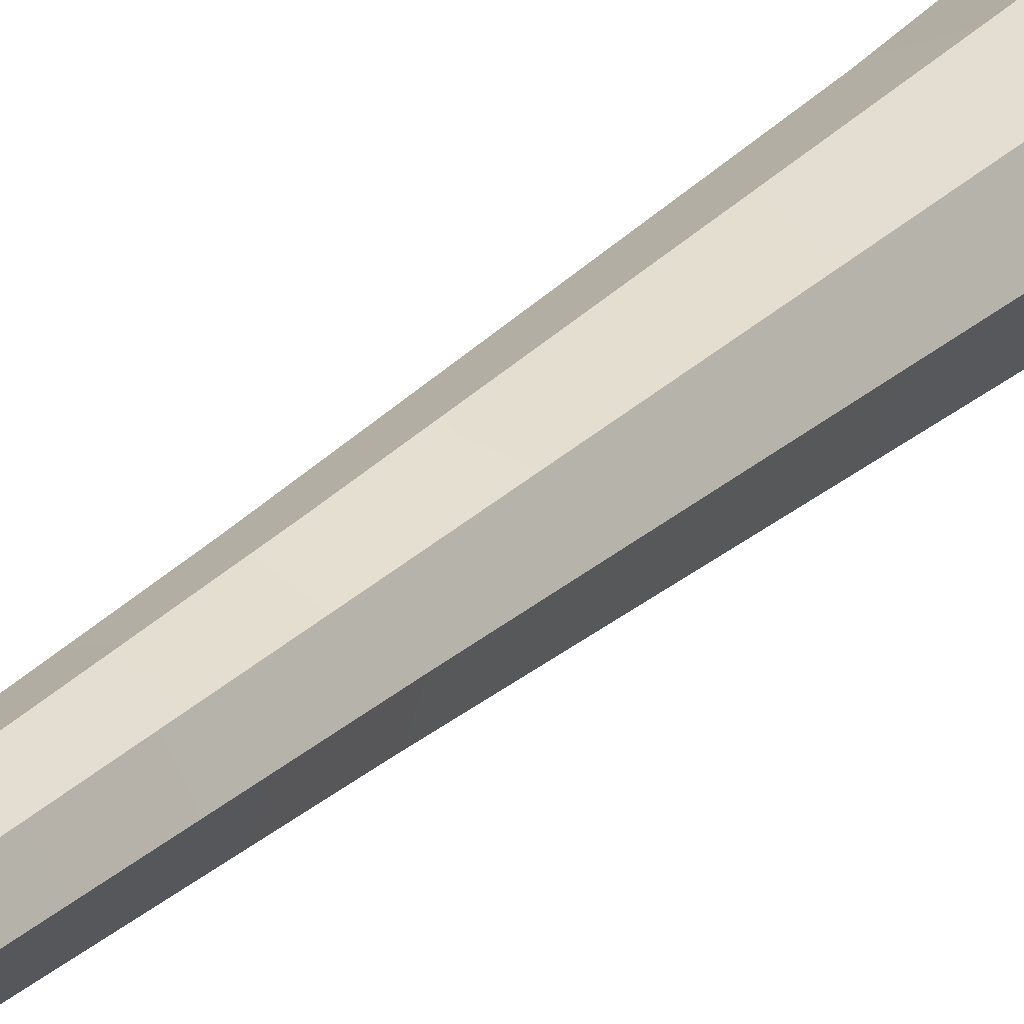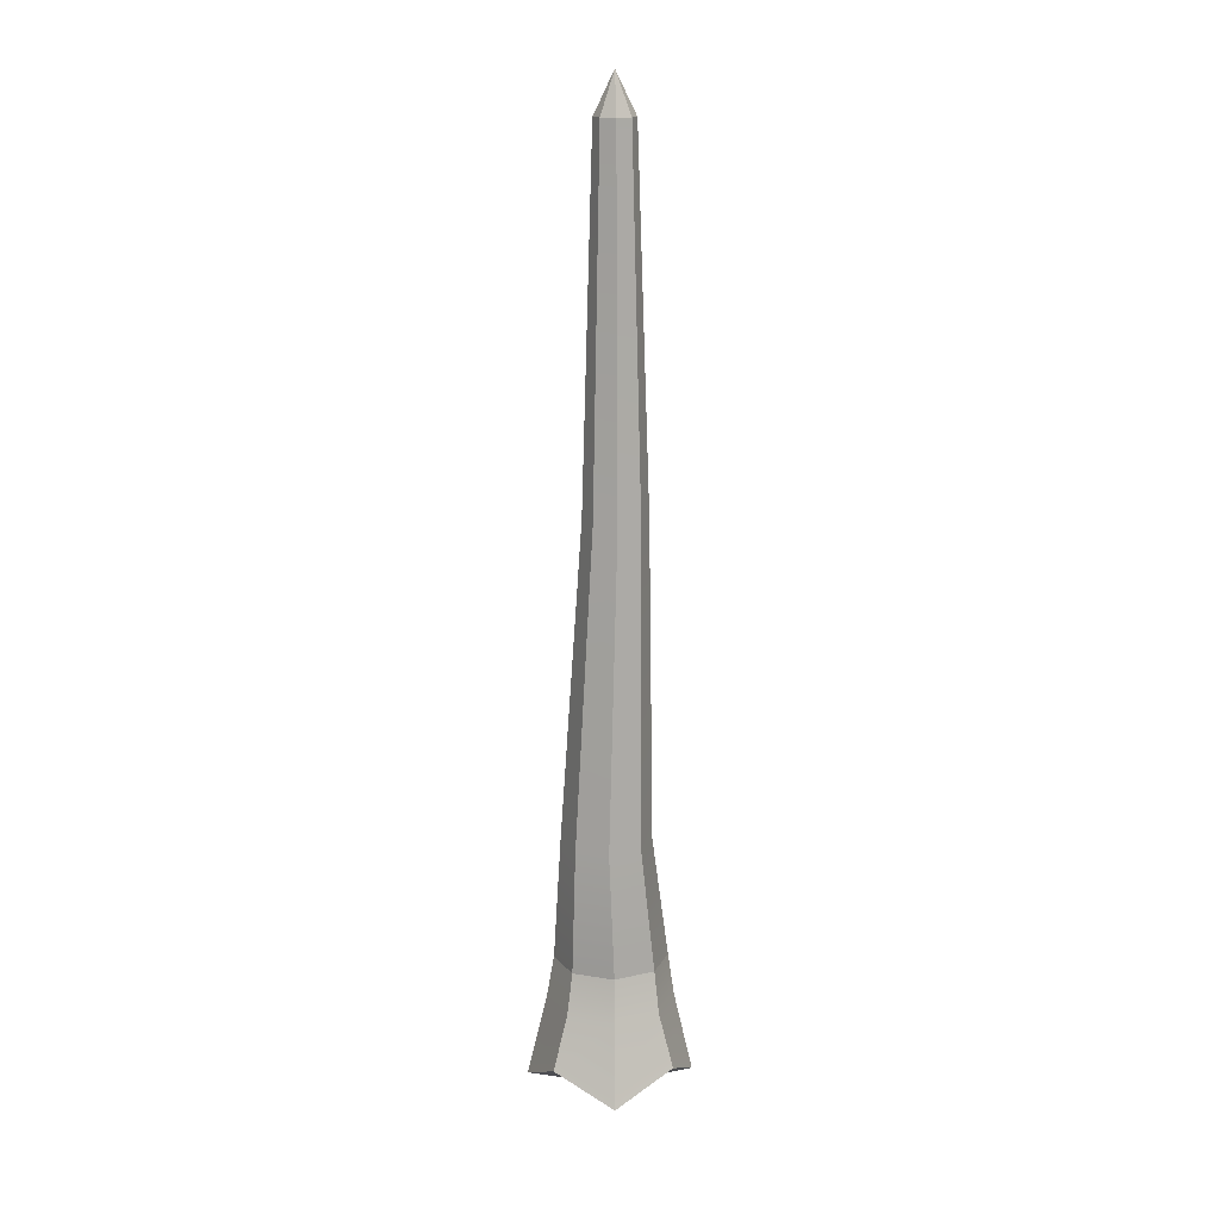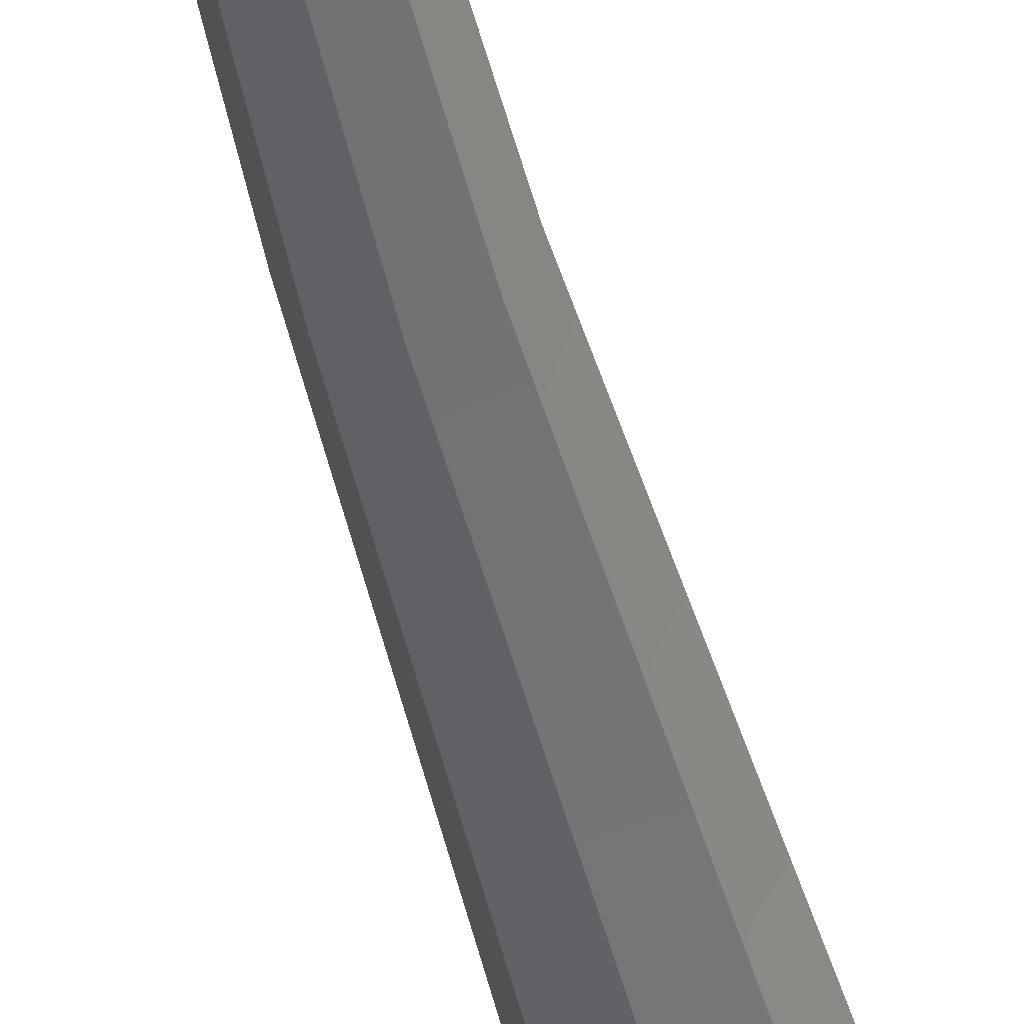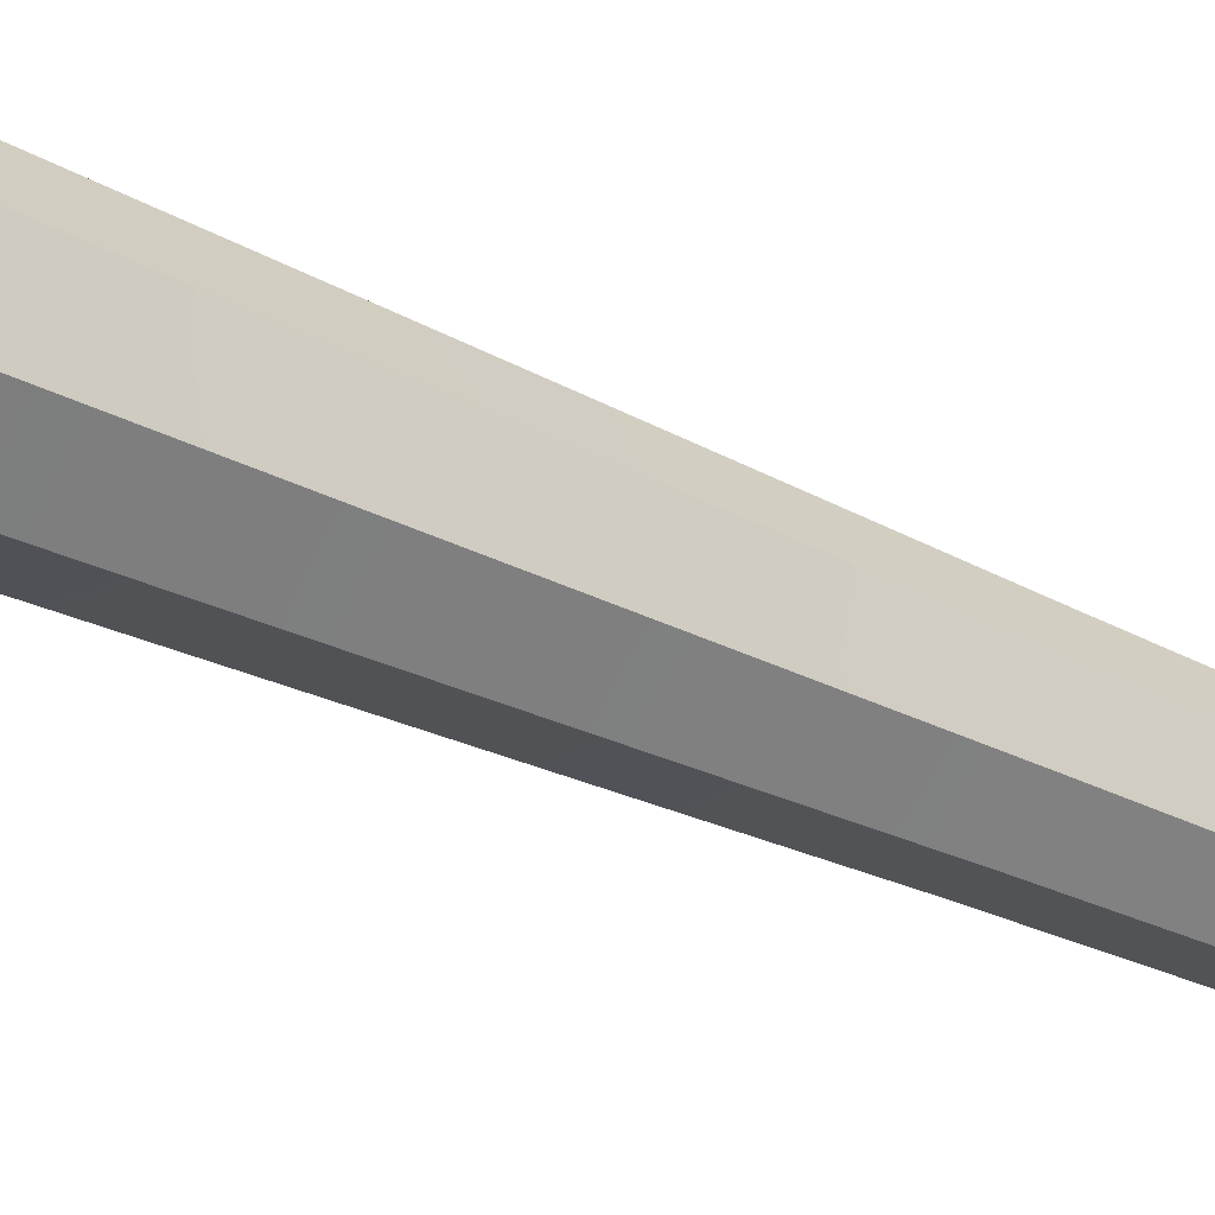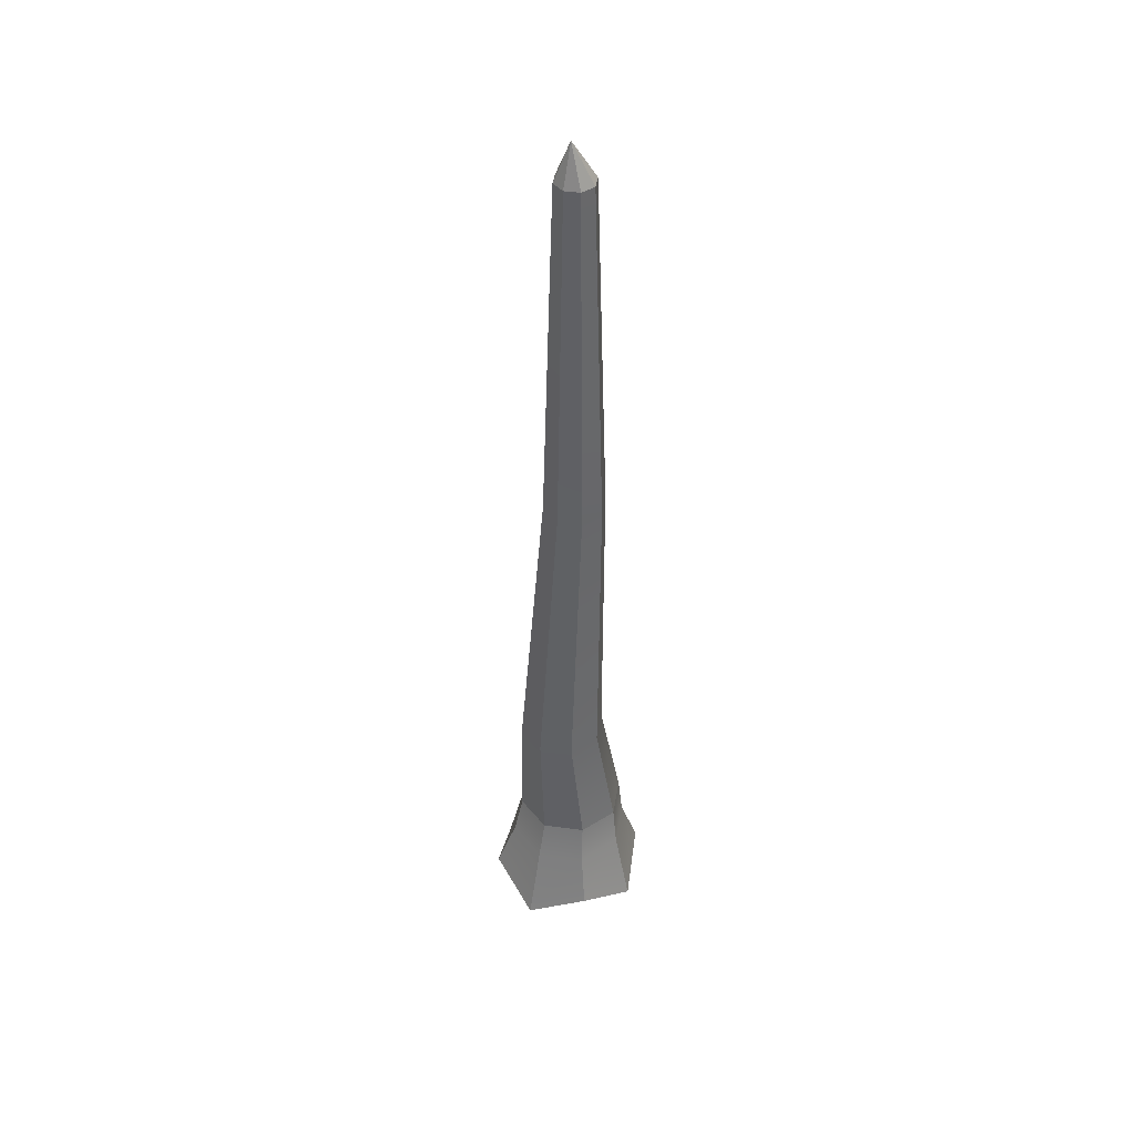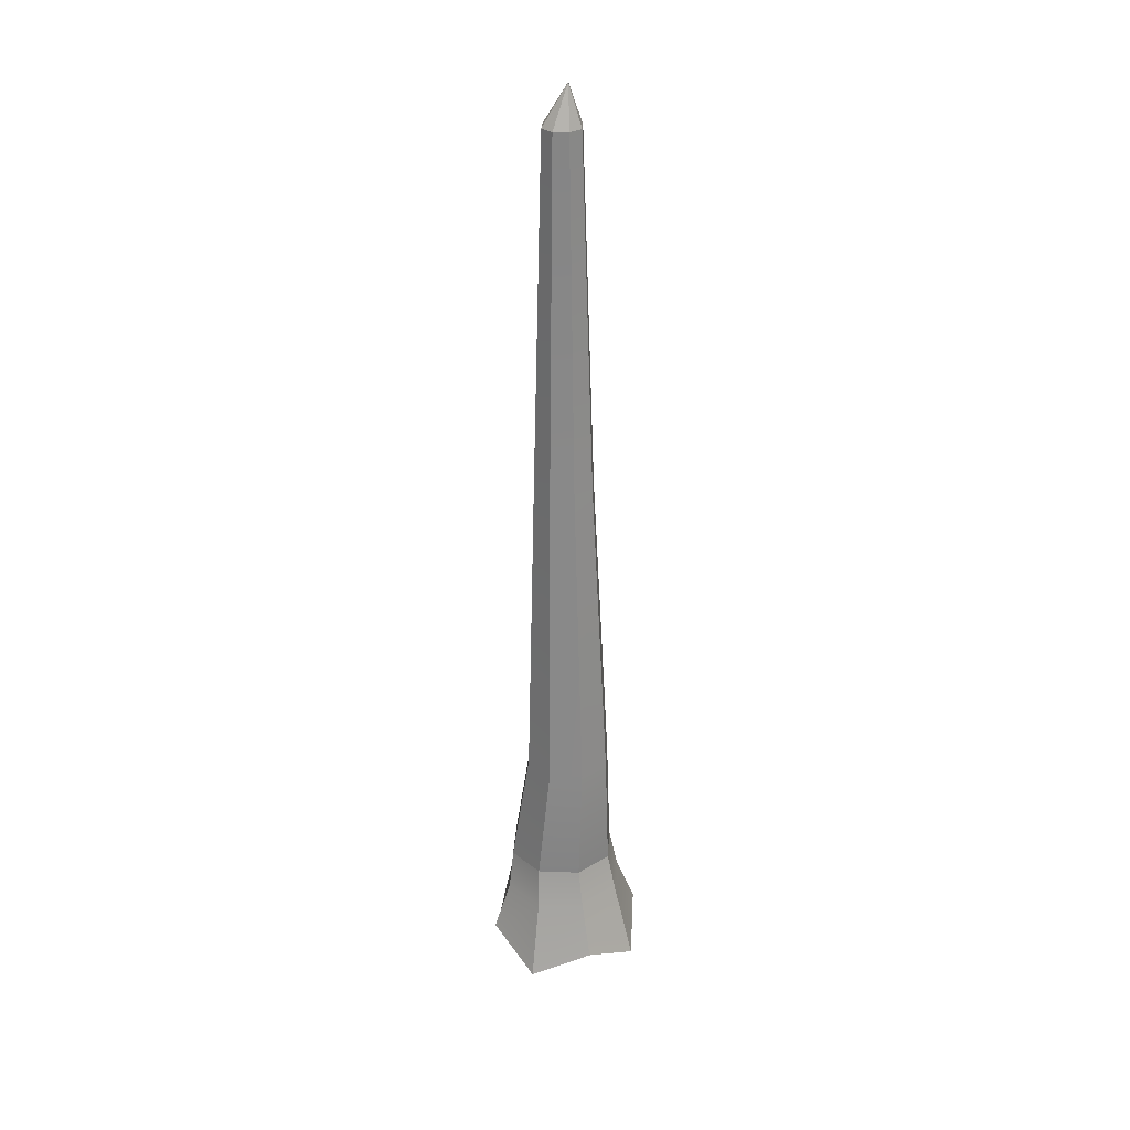
<metadata>
{"format":"obj","ext":"obj","renderer":"f3d","projection":"perspective","resolution":1024,"background":"white","views":[{"elev":21.4,"azim":-151.2,"up":"+Z"},{"elev":15.3,"azim":-3.3,"up":"+Y"},{"elev":-47.9,"azim":-167.6,"up":"+Z"},{"elev":-40.6,"azim":59.9,"up":"+Z"},{"elev":43.3,"azim":31.5,"up":"+Y"},{"elev":29.5,"azim":-64.2,"up":"+Y"}]}
</metadata>
<code>
v 16.91 34.26 -18.34
v 0.5401 34.26 -25.12
v -15.83 34.26 -18.34
v -22.61 34.26 -1.974
v -15.83 34.26 14.39
v 0.5401 34.26 21.17
v 16.91 34.26 14.39
v 23.69 34.26 -1.974
v 23.86 -3.493 -23.86
v 0 -16.15 -33.74
v 0 -22.48 0
v -23.86 -3.493 -23.86
v -33.74 -16.15 0
v -23.86 -3.493 23.86
v 0 -16.15 33.74
v 23.86 -3.493 23.86
v 33.74 -16.15 0
v 7.767 365.2 -7.947
v 10.18 365.2 -2.123
v 7.767 365.2 3.7
v 1.943 365.2 6.112
v -3.881 365.2 3.7
v -6.293 365.2 -2.123
v -3.881 365.2 -7.947
v 1.943 365.2 -10.36
v -1.541 85.98 -15.94
v 11.36 85.98 -10.6
v 16.7 85.98 2.301
v 11.36 85.98 15.2
v -1.541 85.98 20.54
v -14.44 85.98 15.2
v -19.78 85.98 2.301
v -14.44 85.98 -10.6
v 2.254 215.4 -14.56
v 11.43 215.4 -10.76
v 15.22 215.4 -1.589
v 11.43 215.4 7.583
v 2.254 215.4 11.38
v -6.918 215.4 7.583
v -10.72 215.4 -1.589
v -6.918 215.4 -10.76
v 0.2068 17.24 25.16
v 18.53 17.24 17.57
v 26.12 17.24 -0.7556
v 18.53 17.24 -19.08
v 0.2068 17.24 -26.67
v -18.12 17.24 -19.08
v -25.71 17.24 -0.7556
v -18.12 17.24 17.57
v 1.721 382.2 0.5052
f 2 1 45 46
f 3 2 46 47
f 4 3 47 48
f 5 4 48 49
f 6 5 49 42
f 7 6 42 43
f 8 7 43 44
f 1 8 44 45
f 10 9 11
f 12 10 11
f 13 12 11
f 14 13 11
f 15 14 11
f 16 15 11
f 17 16 11
f 9 17 11
f 1 2 26 27
f 2 3 33 26
f 3 4 32 33
f 4 5 31 32
f 5 6 30 31
f 6 7 29 30
f 7 8 28 29
f 8 1 27 28
f 19 18 50
f 20 19 50
f 21 20 50
f 22 21 50
f 23 22 50
f 24 23 50
f 25 24 50
f 18 25 50
f 27 26 34 35
f 28 27 35 36
f 29 28 36 37
f 30 29 37 38
f 31 30 38 39
f 32 31 39 40
f 33 32 40 41
f 26 33 41 34
f 35 34 25 18
f 36 35 18 19
f 37 36 19 20
f 38 37 20 21
f 39 38 21 22
f 40 39 22 23
f 41 40 23 24
f 34 41 24 25
f 43 42 15 16
f 44 43 16 17
f 45 44 17 9
f 46 45 9 10
f 47 46 10 12
f 48 47 12 13
f 49 48 13 14
f 42 49 14 15

</code>
